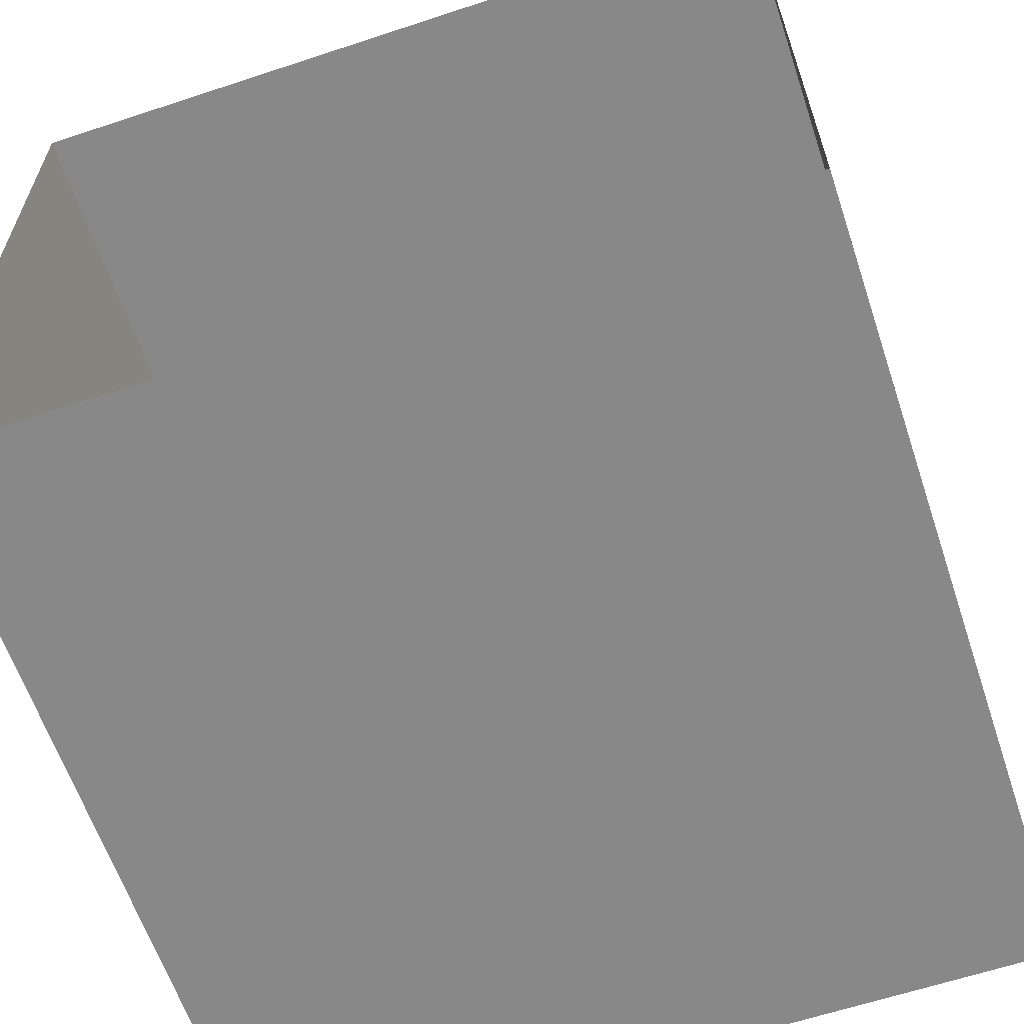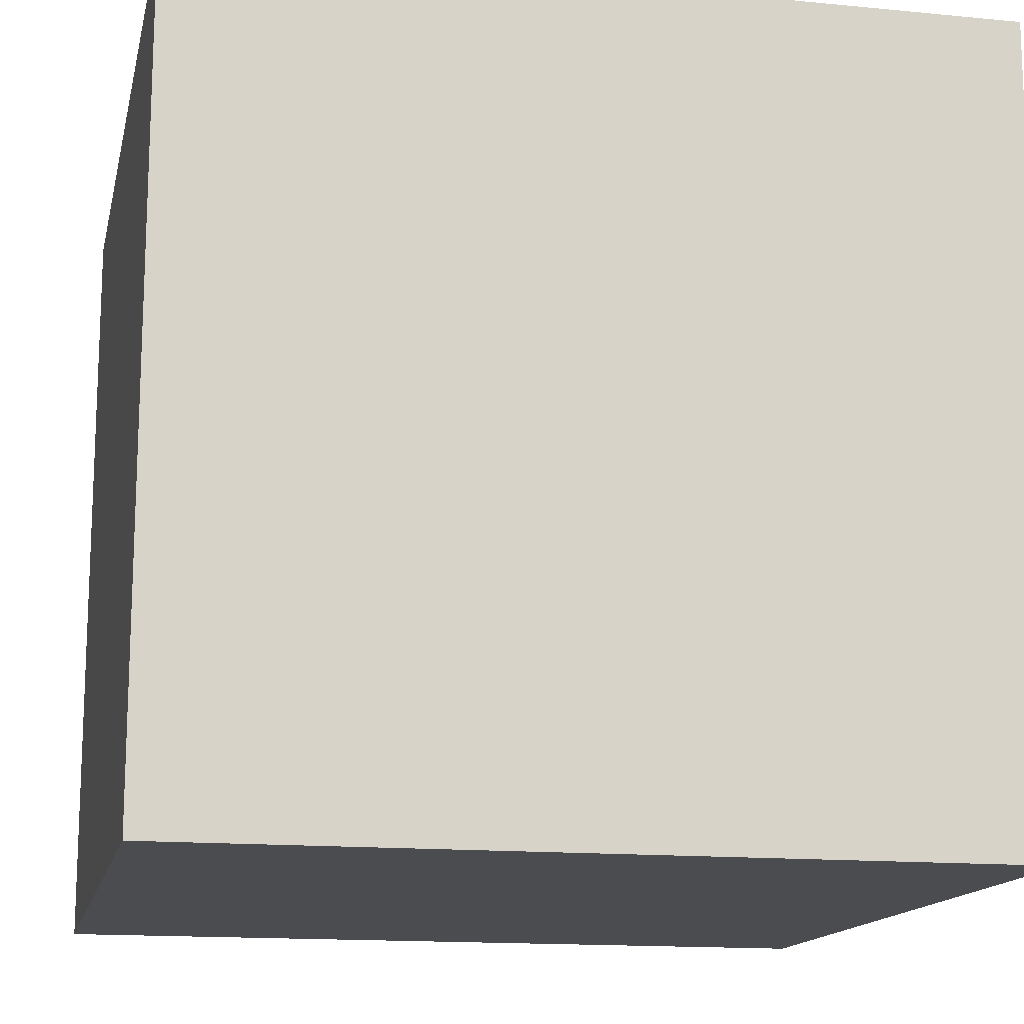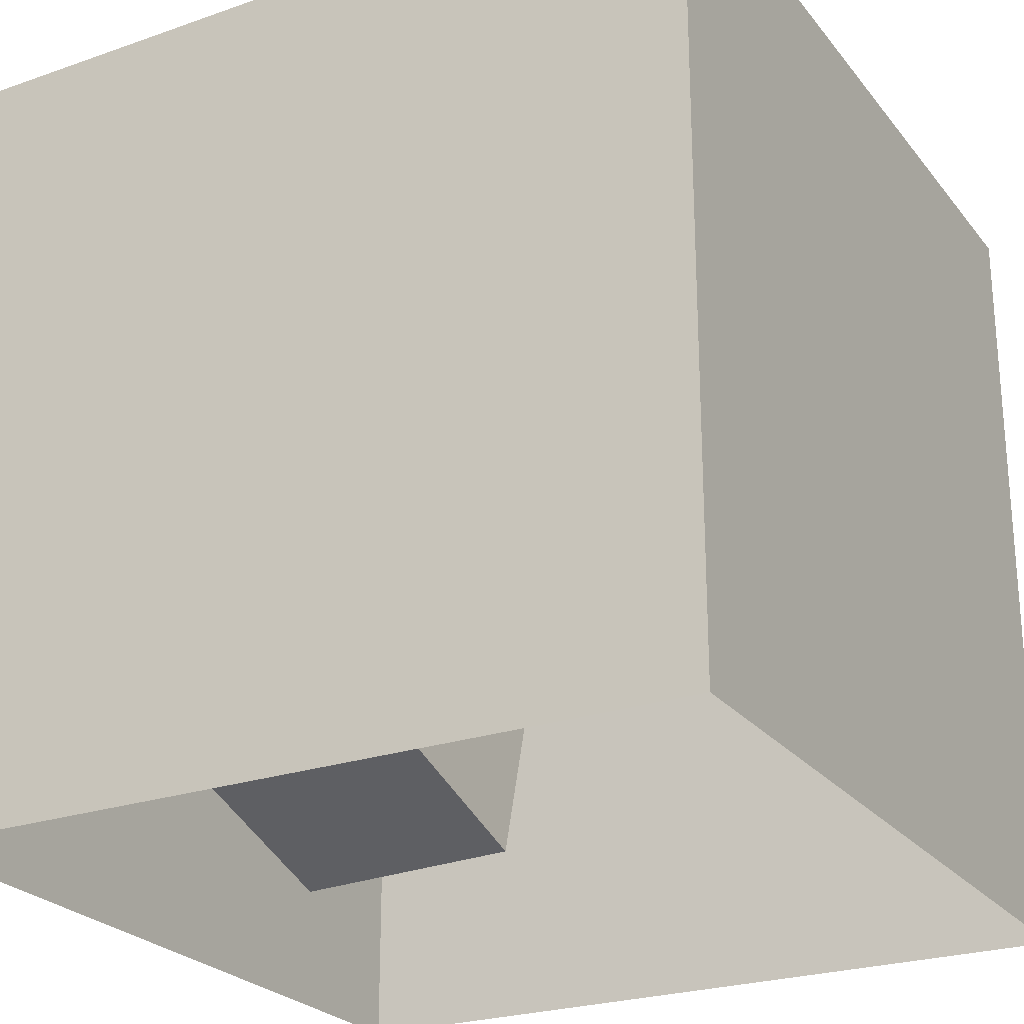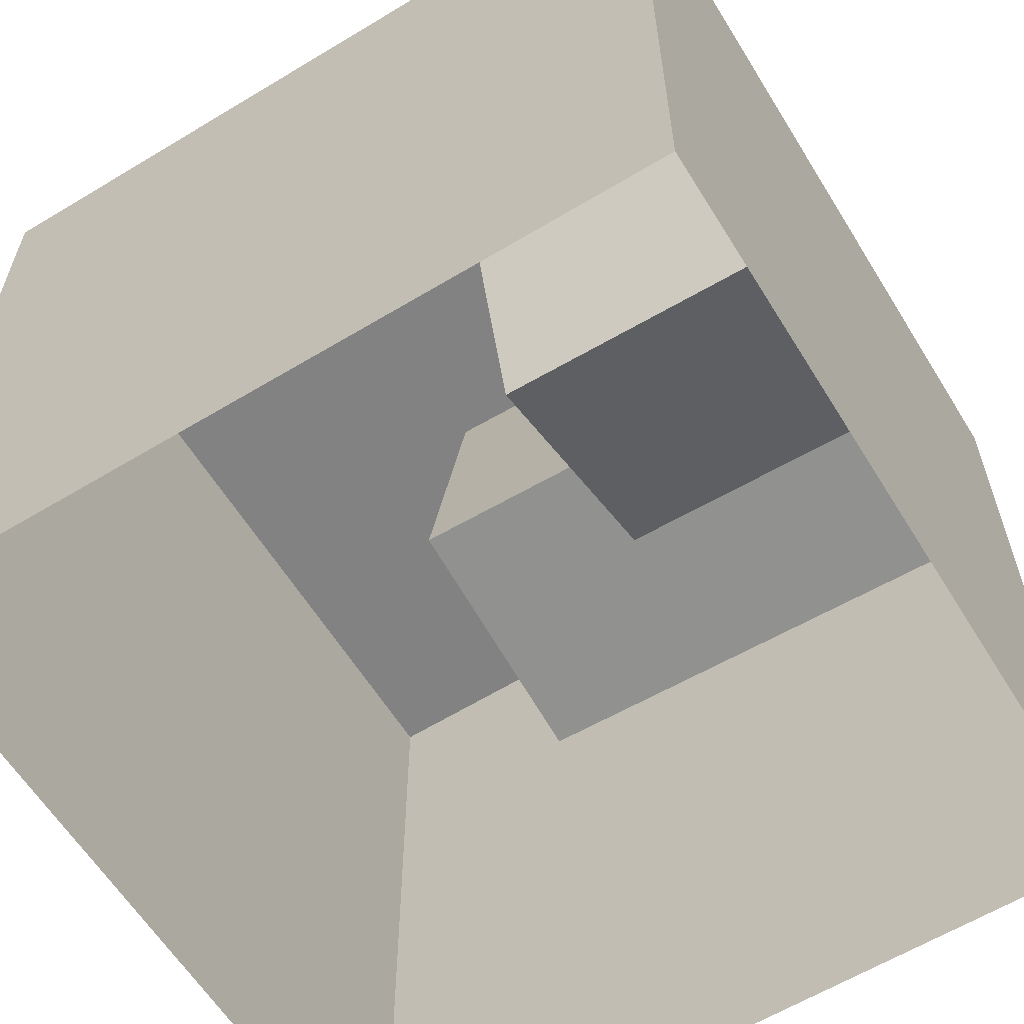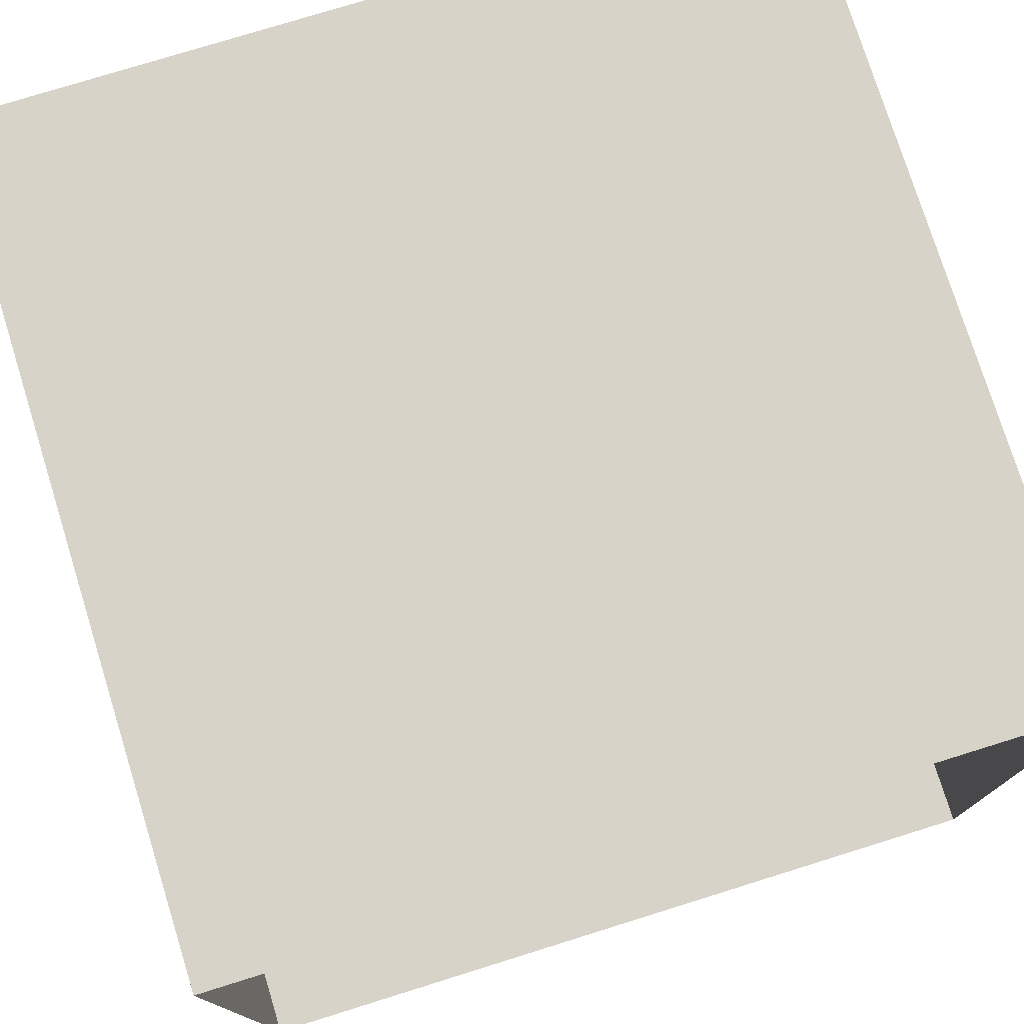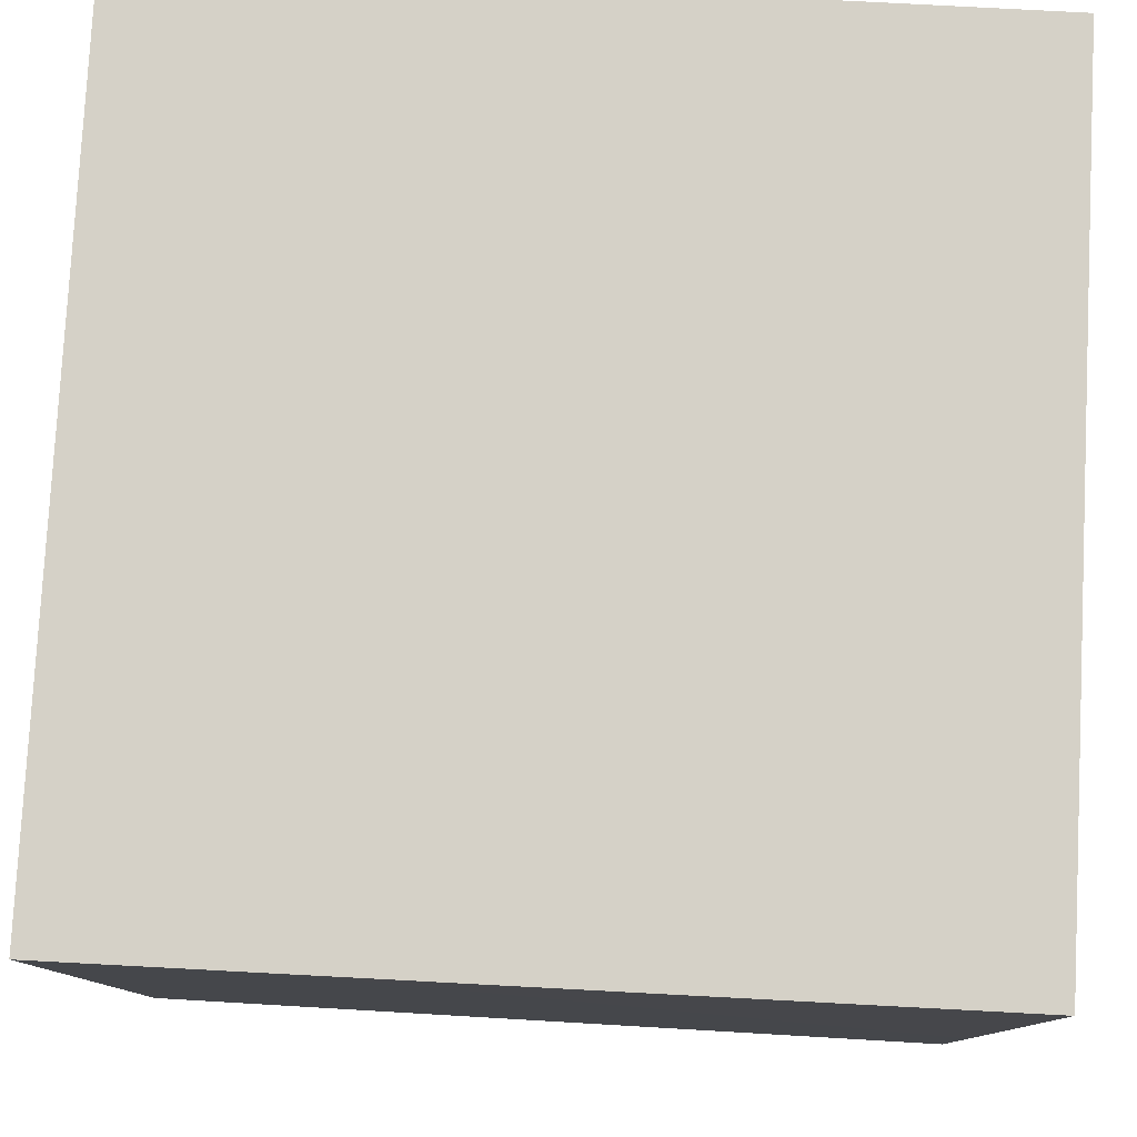
<metadata>
{"format":"obj","ext":"obj","renderer":"f3d","projection":"perspective","resolution":1024,"background":"white","views":[{"elev":-62.9,"azim":18.5,"up":"+Z"},{"elev":-14.6,"azim":-101.9,"up":"+Z"},{"elev":-24.9,"azim":-61.0,"up":"+Y"},{"elev":-60.7,"azim":121.6,"up":"+Y"},{"elev":76.6,"azim":-17.3,"up":"+Z"},{"elev":78.9,"azim":-87.0,"up":"+Z"}]}
</metadata>
<code>
o Cube_Cube.000
v -6.411 13.11 10.05
v -5.433 6.232 0.1852
v -5.433 6.585 10.27
v -6.411 12.76 -0.04328
v 0.1713 7.071 0.1558
v -0.8068 13.6 -0.07263
v 0.1713 7.424 10.25
v -0.8068 13.95 10.02
f 1 2 3
f 4 5 2
f 6 7 5
f 7 1 3
f 5 3 2
f 4 8 6
f 1 4 2
f 4 6 5
f 6 8 7
f 7 8 1
f 5 7 3
f 4 1 8
o ceiling
v -8.609 15.69 16.7
v 8.608 -1.622 16.68
v -8.609 -1.622 16.68
v 8.608 15.69 16.7
f 9 10 11
f 9 12 10
o left_wall
v -8.51 -1.607 -0.3106
v -8.609 15.69 16.7
v -8.609 -1.622 16.68
v -8.411 15.71 -0.2953
f 13 14 15
f 13 16 14
o area_light
v -2.013 8.659 16.67
v 2.012 5.407 16.66
v -2.013 5.407 16.66
v 2.012 8.659 16.67
f 17 18 19
f 17 20 18
o back_wall
v -8.411 15.71 -0.2953
v 8.608 15.69 16.7
v -8.609 15.69 16.7
v 8.608 15.71 -0.2953
f 21 22 23
f 21 24 22
o floor
v 8.608 -1.607 -0.3106
v -8.411 15.71 -0.2953
v -8.51 -1.607 -0.3106
v 8.608 15.71 -0.2953
f 25 26 27
f 25 28 26
o right_wall
v 8.608 -1.607 -0.3106
v 8.608 15.69 16.7
v 8.608 15.71 -0.2953
v 8.608 -1.622 16.68
f 29 30 31
f 29 32 30
o Cube_Cube.001
v 1.473 6.632 5.057
v 0.189 2.611 -0.113
v 0.189 2.797 5.191
v 6.292 4.835 -0.1909
v 5.008 1 -0.05666
v 5.008 1.186 5.247
v 6.292 5.02 5.113
v 1.473 6.446 -0.2473
f 33 34 35
f 34 36 37
f 36 38 37
f 39 35 38
f 37 35 34
f 40 39 36
f 33 40 34
f 34 40 36
f 36 39 38
f 39 33 35
f 37 38 35
f 40 33 39

</code>
